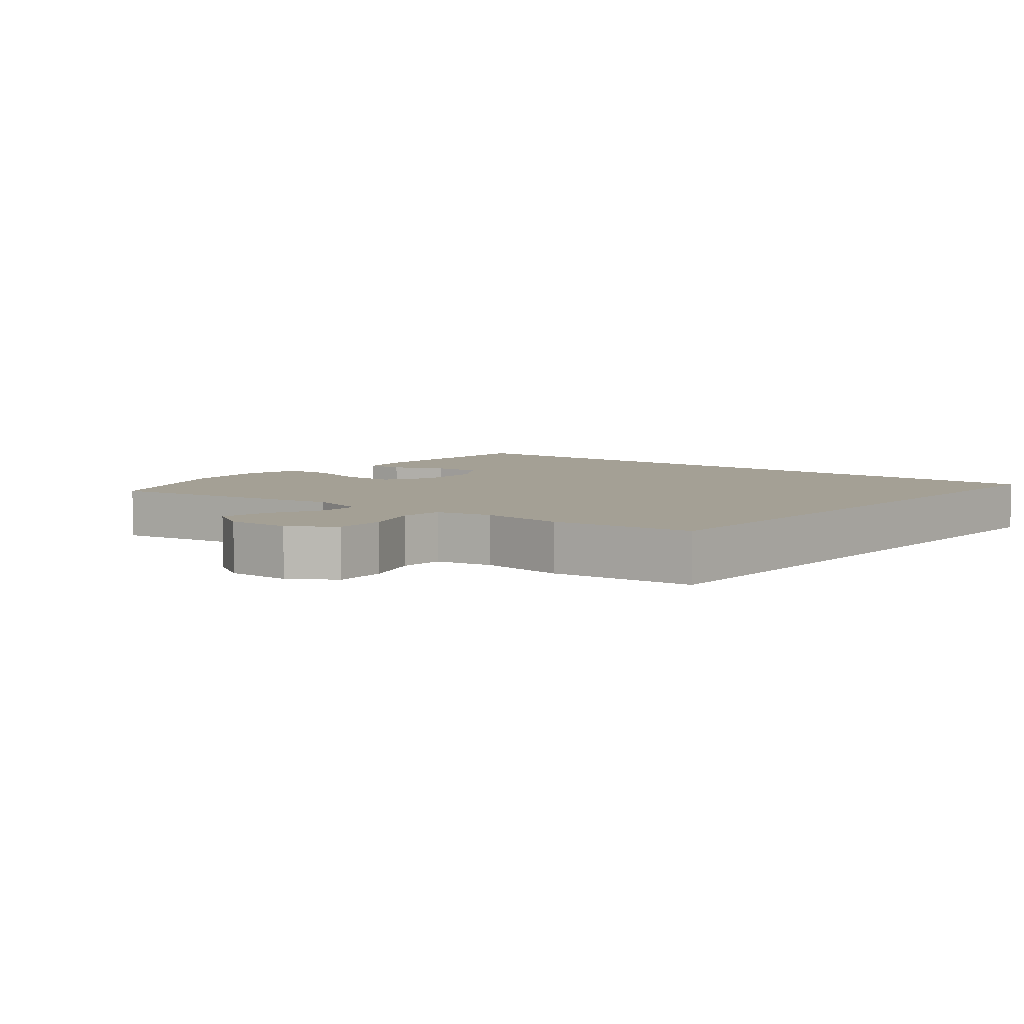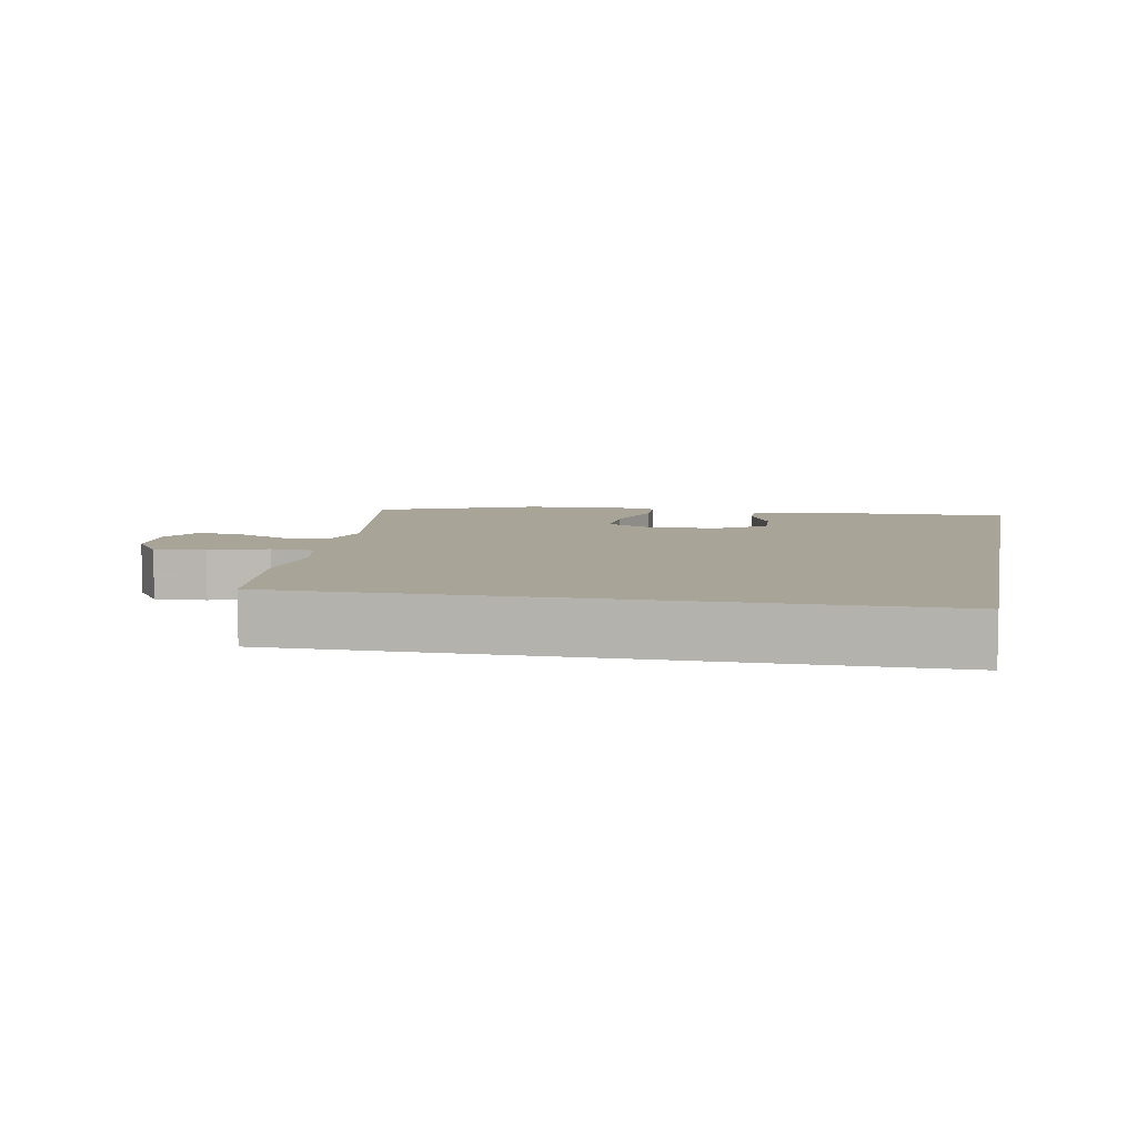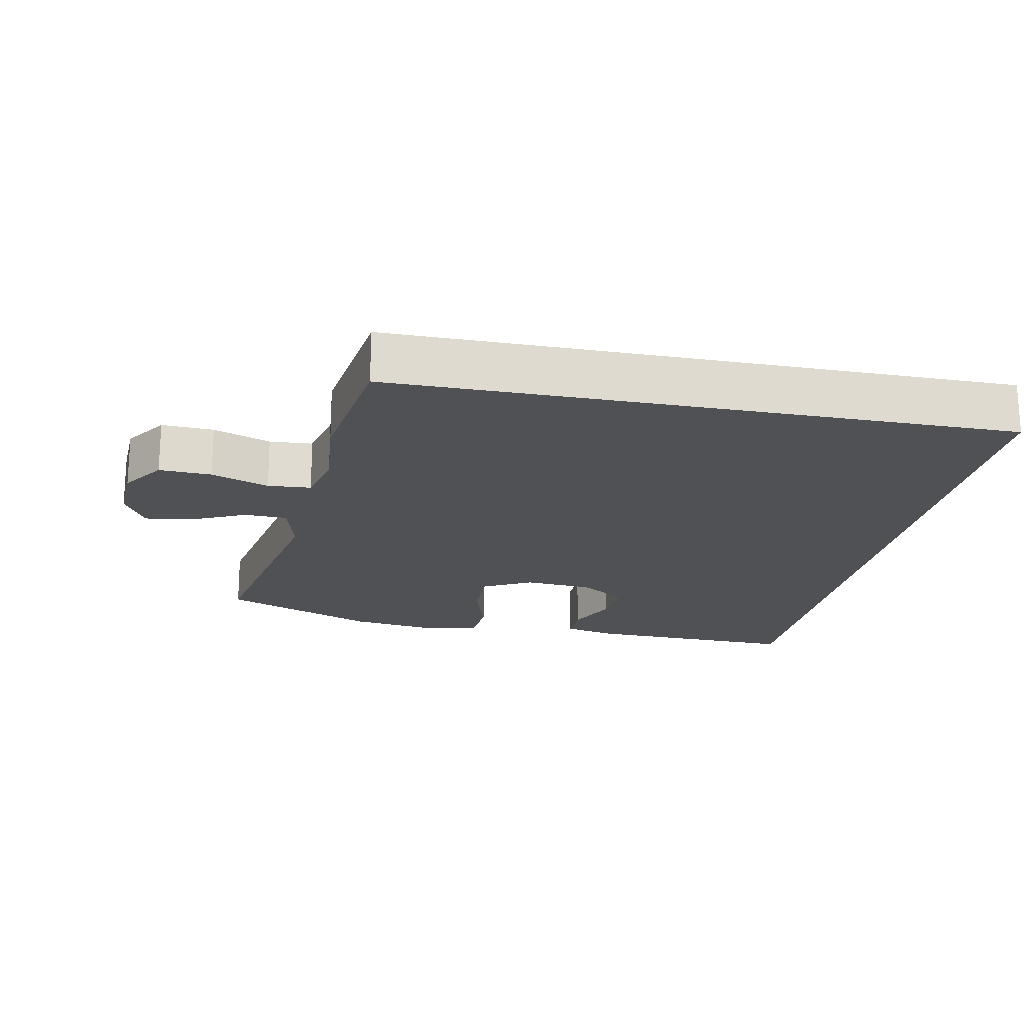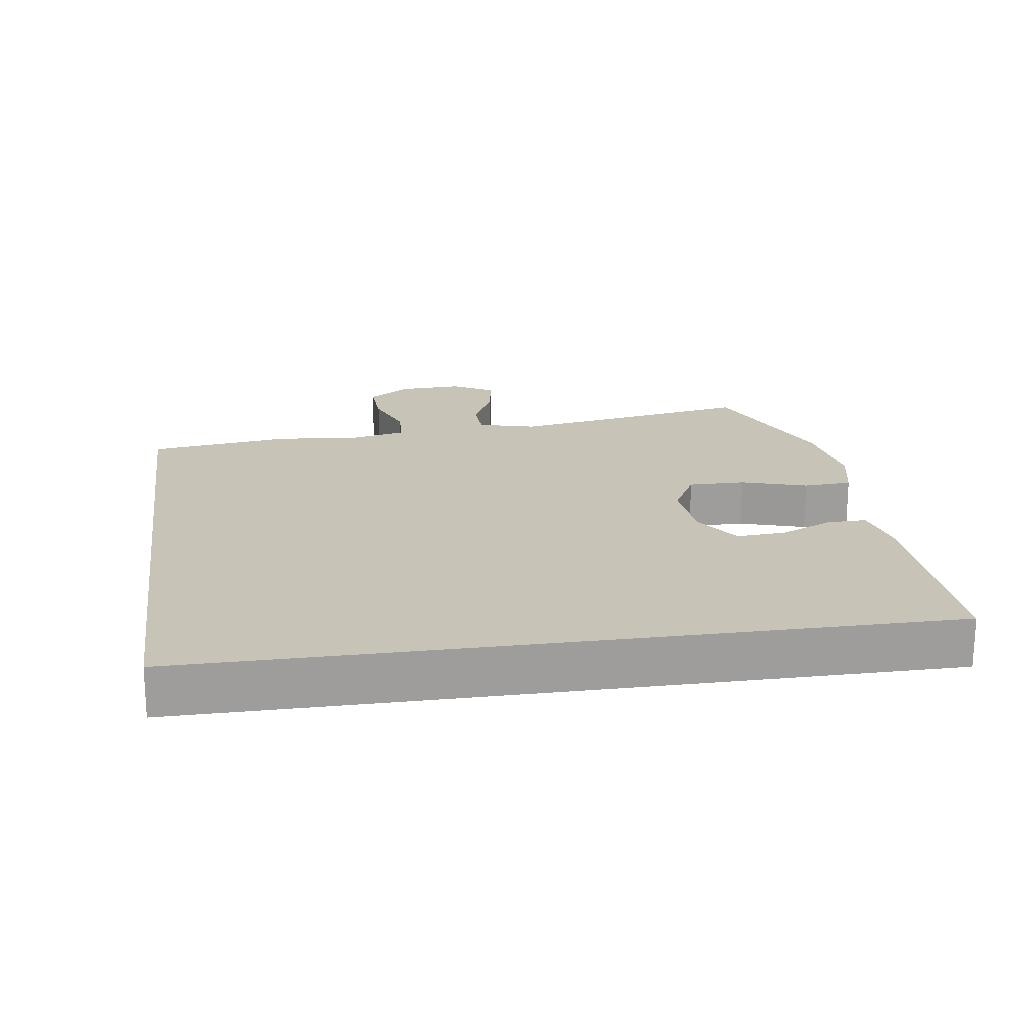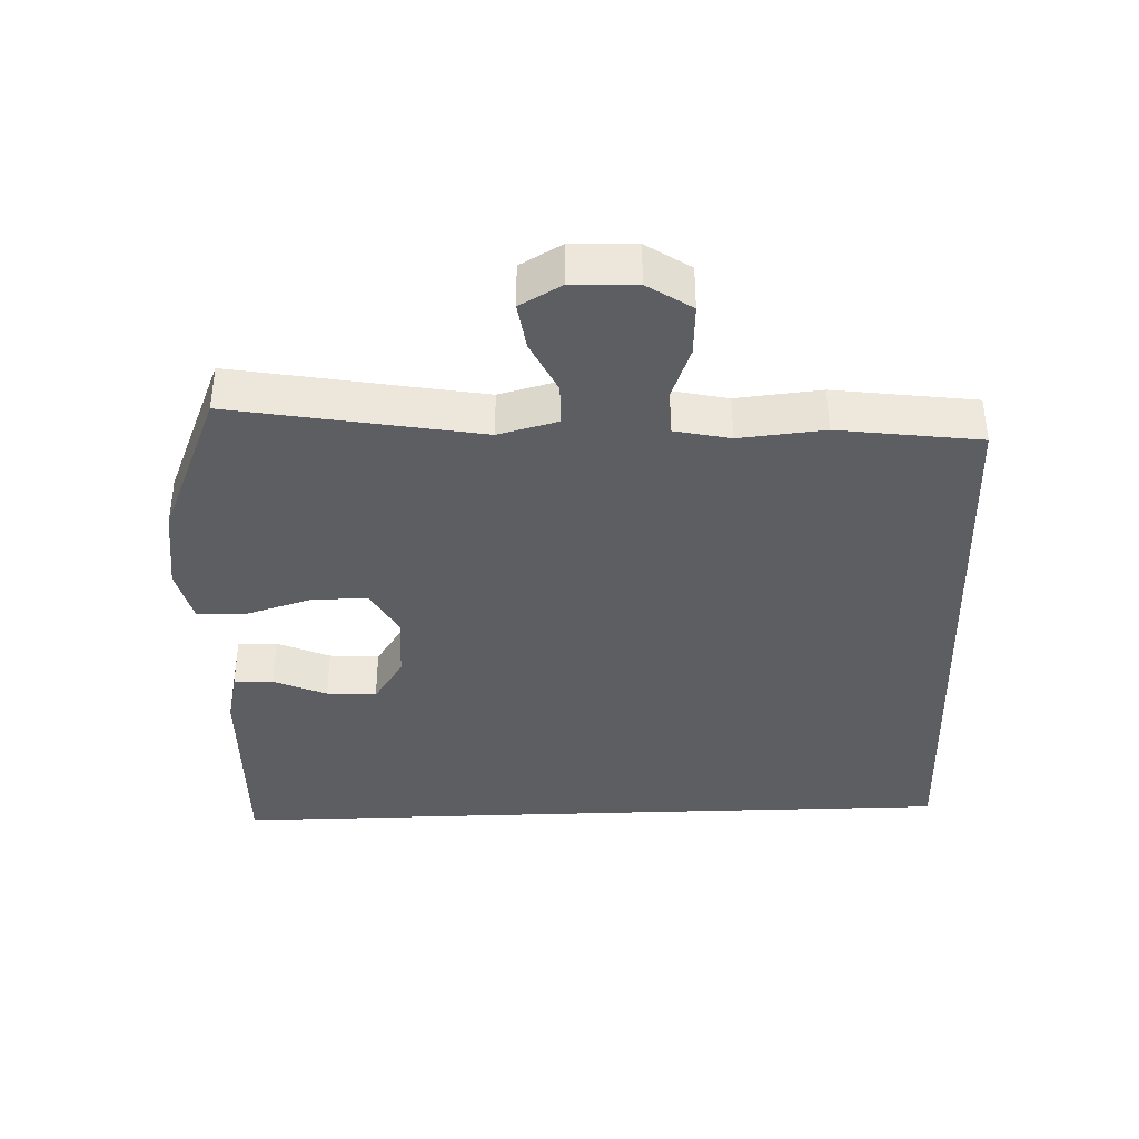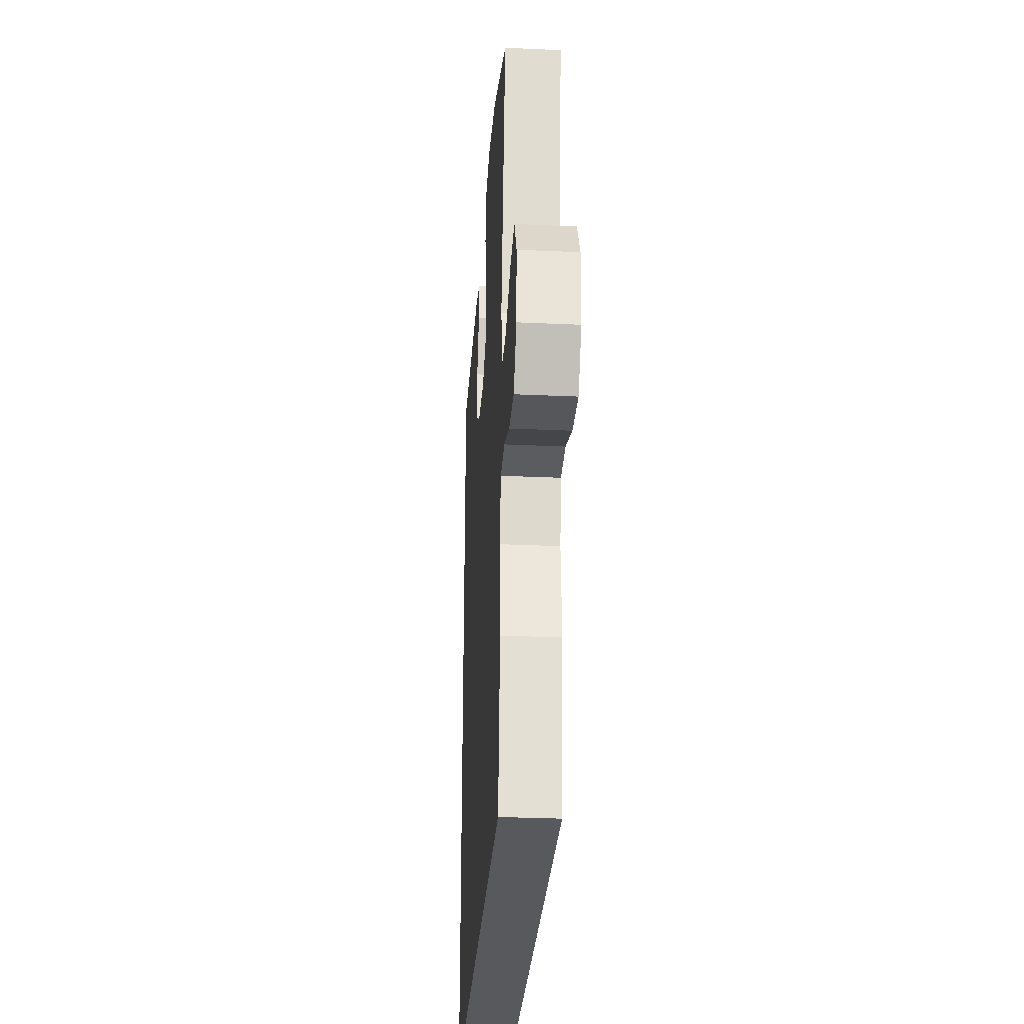
<metadata>
{"format":"obj","ext":"obj","renderer":"f3d","projection":"perspective","resolution":1024,"background":"white","views":[{"elev":5.8,"azim":130.2,"up":"+Y"},{"elev":7.0,"azim":-169.0,"up":"+Y"},{"elev":-19.5,"azim":168.7,"up":"+Y"},{"elev":19.7,"azim":-98.3,"up":"+Y"},{"elev":-37.8,"azim":92.2,"up":"+Y"},{"elev":-30.0,"azim":86.2,"up":"+Z"}]}
</metadata>
<code>
v 0.4 0.07 -0.5
v -0.5 0.07 -0.5
v -0.5 0.07 0.593
v -0.186 0.07 0.583
v -0.108 0.07 0.565
v -0.109 0.07 0.507
v -0.143 0.07 0.43
v -0.148 0.07 0.357
v -0.079 0.07 0.312
v 0.021 0.07 0.304
v 0.092 0.07 0.342
v 0.091 0.07 0.425
v 0.061 0.07 0.522
v 0.065 0.07 0.593
v 0.148 0.07 0.612
v 0.274 0.07 0.594
v 0.5 0.07 0.5
v 0.435 0.07 0.14
v 0.458 0.07 0.054
v 0.52 0.07 0.052
v 0.599 0.07 0.089
v 0.669 0.07 0.099
v 0.704 0.07 0.038
v 0.7 0.07 -0.055
v 0.657 0.07 -0.119
v 0.581 0.07 -0.115
v 0.497 0.07 -0.084
v 0.434 0.07 -0.088
v 0.416 0.07 -0.169
v 0.428 0.07 -0.293
v 0.4 0 -0.5
v -0.5 0 -0.5
v -0.5 0 0.593
v -0.186 0 0.583
v -0.108 0 0.565
v -0.109 0 0.507
v -0.143 0 0.43
v -0.148 0 0.357
v -0.079 0 0.312
v 0.021 0 0.304
v 0.092 0 0.342
v 0.091 0 0.425
v 0.061 0 0.522
v 0.065 0 0.593
v 0.148 0 0.612
v 0.274 0 0.594
v 0.5 0 0.5
v 0.435 0 0.14
v 0.458 0 0.054
v 0.52 0 0.052
v 0.599 0 0.089
v 0.669 0 0.099
v 0.704 0 0.038
v 0.7 0 -0.055
v 0.657 0 -0.119
v 0.581 0 -0.115
v 0.497 0 -0.084
v 0.434 0 -0.088
v 0.416 0 -0.169
v 0.428 0 -0.293
f 1 2 3
f 30 1 3
f 29 30 3
f 28 29 3
f 27 28 3
f 25 26 27
f 24 25 27
f 23 24 27
f 22 23 27
f 21 22 27
f 20 21 27
f 19 20 27
f 16 17 18
f 15 16 18
f 14 15 18
f 13 14 18
f 12 13 18
f 11 12 18 19
f 10 11 19 27
f 5 6 7
f 4 5 7
f 3 4 7
f 3 7 8
f 27 3 8
f 9 10 27
f 8 9 27
f 33 32 31
f 33 31 60
f 33 60 59
f 33 59 58
f 33 58 57
f 57 56 55
f 57 55 54
f 57 54 53
f 57 53 52
f 57 52 51
f 57 51 50
f 57 50 49
f 48 47 46
f 48 46 45
f 48 45 44
f 48 44 43
f 48 43 42
f 49 48 42 41
f 57 49 41 40
f 37 36 35
f 37 35 34
f 37 34 33
f 38 37 33
f 38 33 57
f 57 40 39
f 57 39 38
f 1 31 32 2
f 2 32 33 3
f 3 33 34 4
f 4 34 35 5
f 5 35 36 6
f 6 36 37 7
f 7 37 38 8
f 8 38 39 9
f 9 39 40 10
f 10 40 41 11
f 11 41 42 12
f 12 42 43 13
f 13 43 44 14
f 14 44 45 15
f 15 45 46 16
f 16 46 47 17
f 17 47 48 18
f 18 48 49 19
f 19 49 50 20
f 20 50 51 21
f 21 51 52 22
f 22 52 53 23
f 23 53 54 24
f 24 54 55 25
f 25 55 56 26
f 26 56 57 27
f 27 57 58 28
f 28 58 59 29
f 29 59 60 30
f 30 60 31 1

</code>
